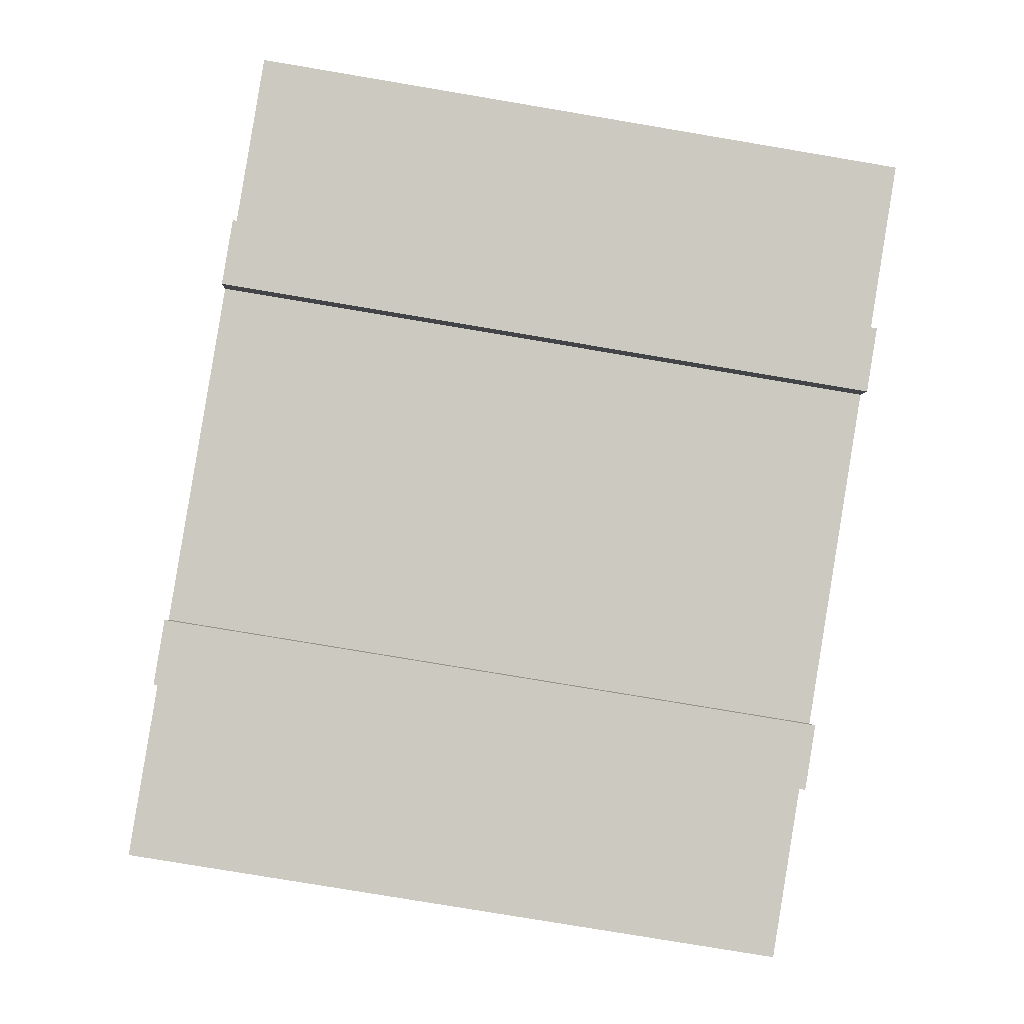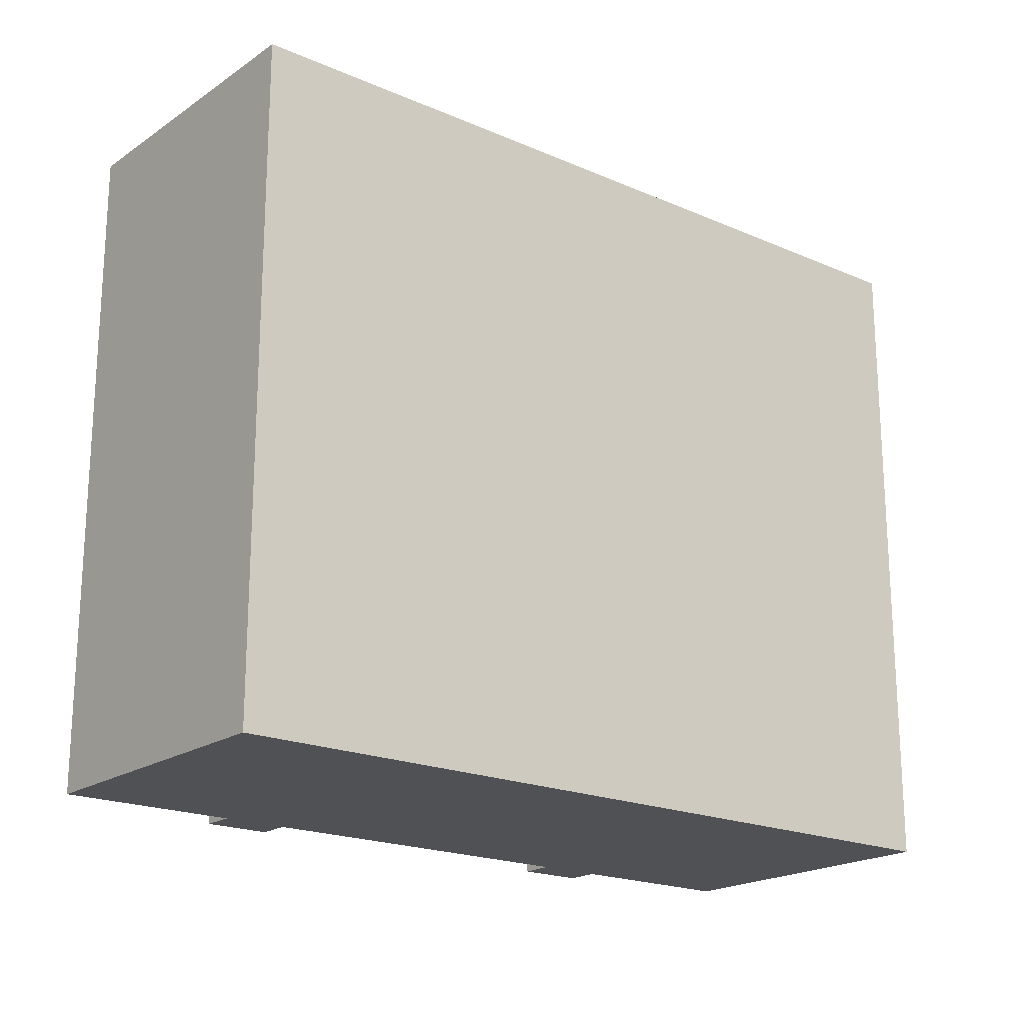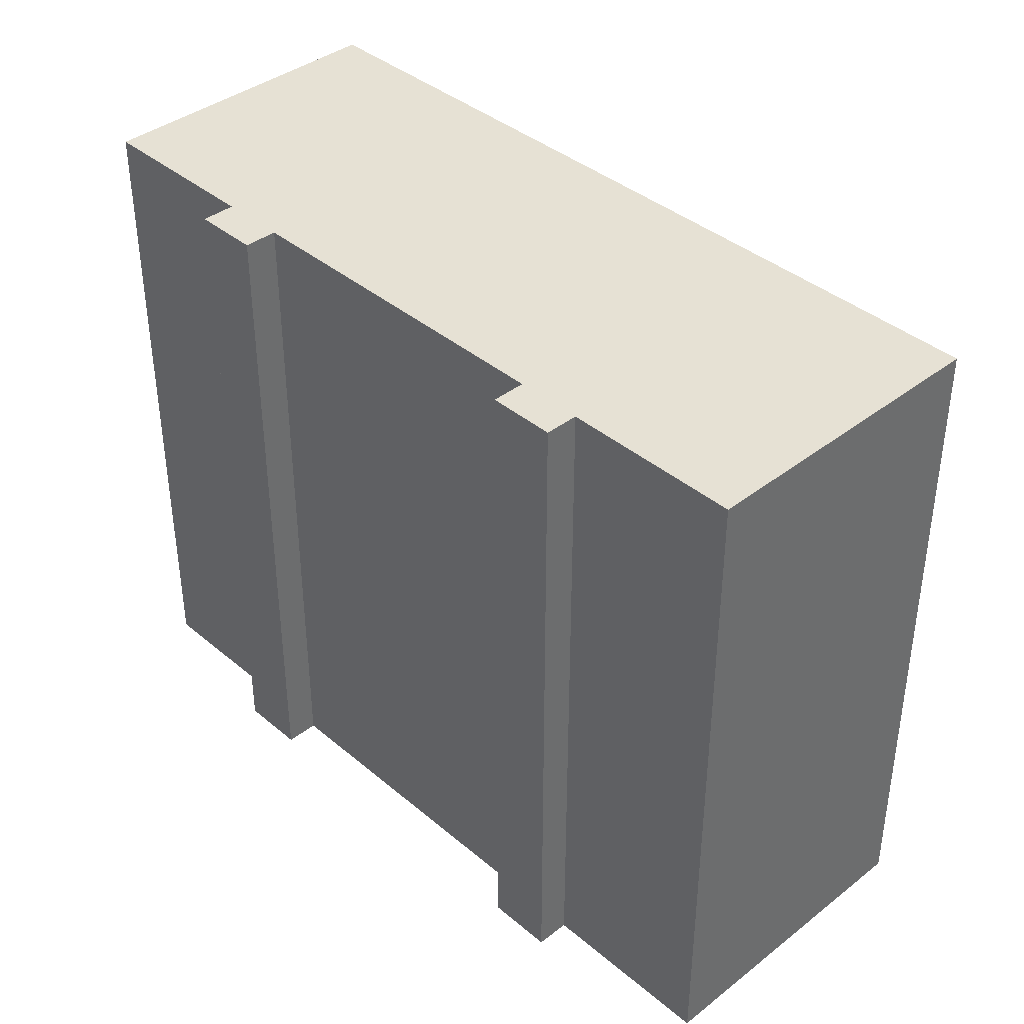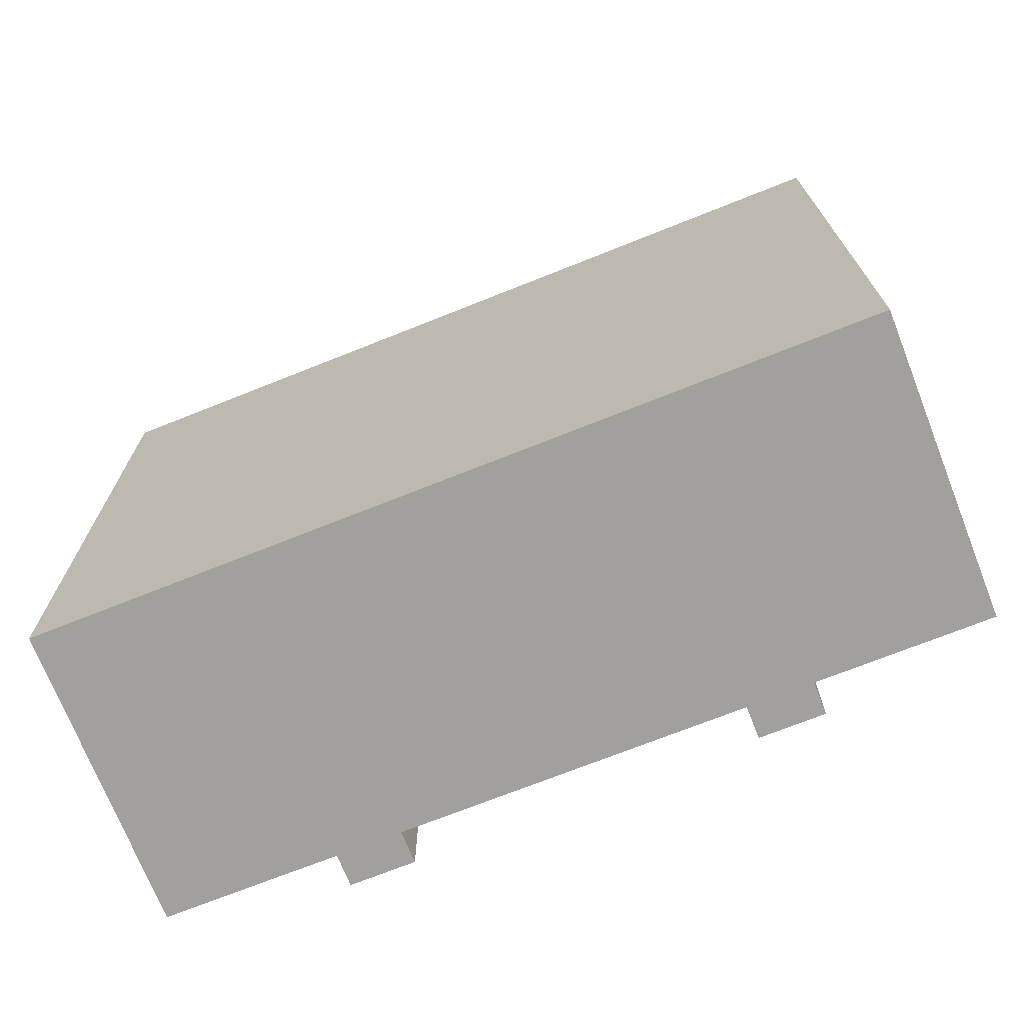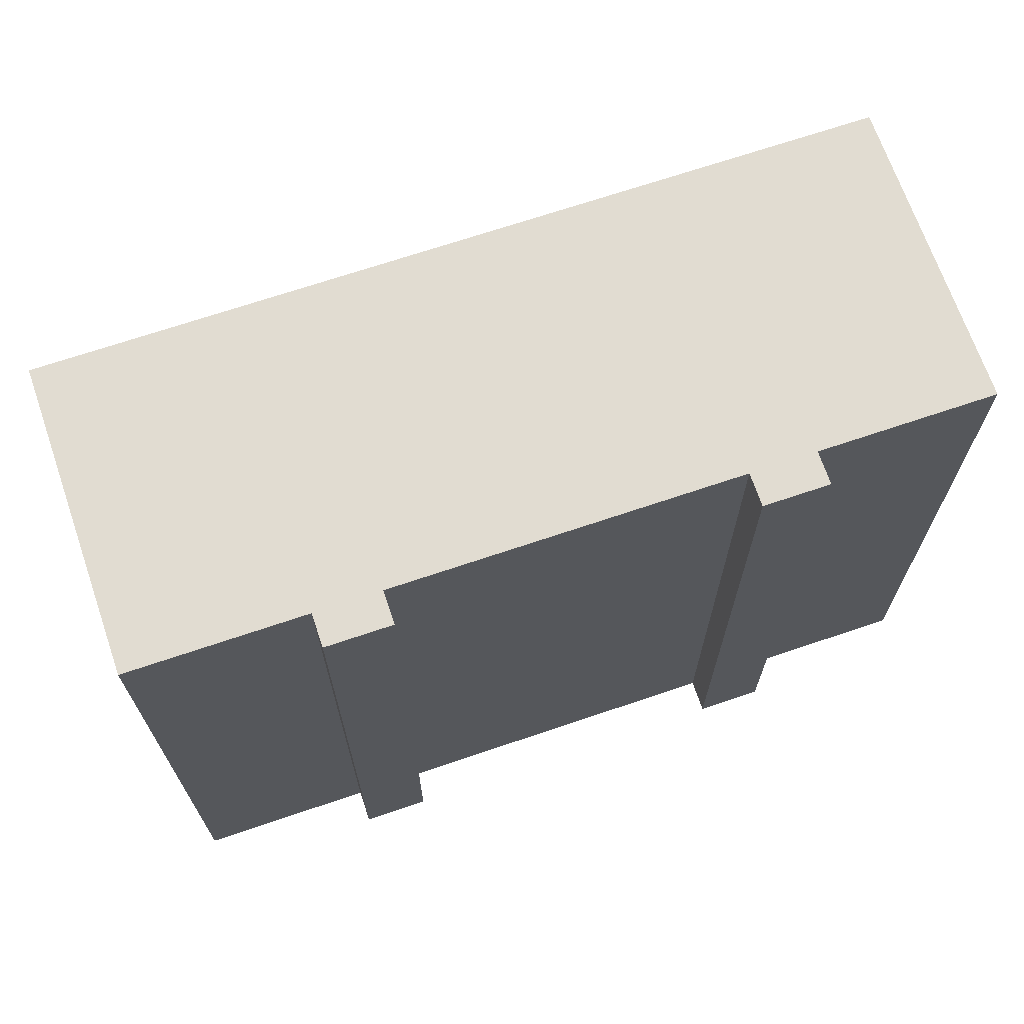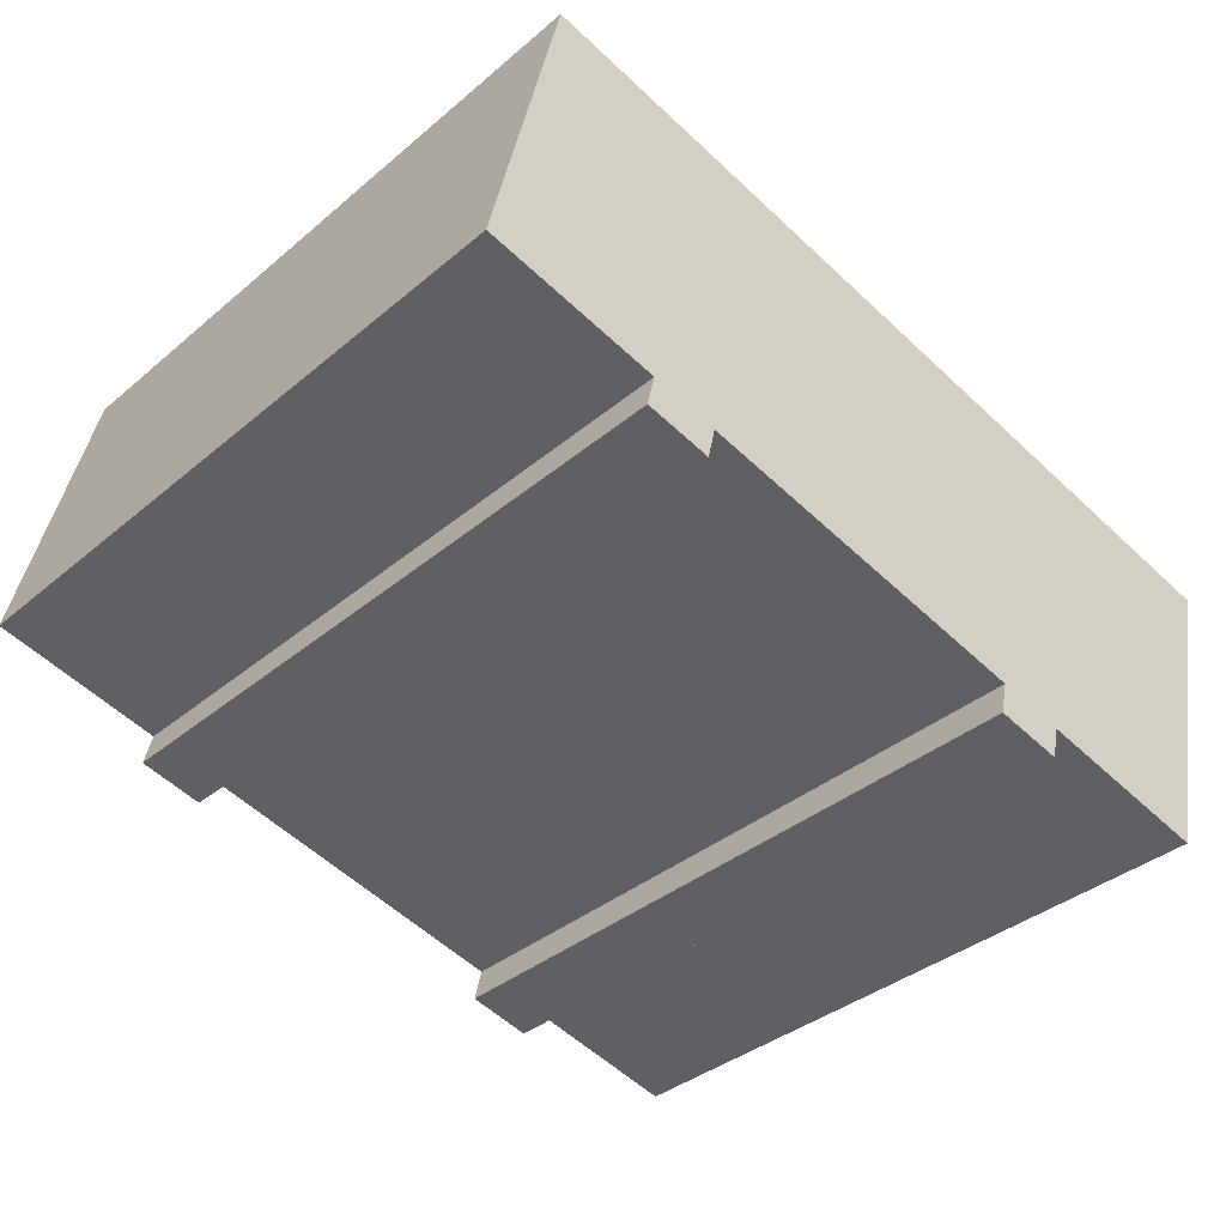
<metadata>
{"format":"obj","ext":"obj","renderer":"f3d","projection":"perspective","resolution":1024,"background":"white","views":[{"elev":-79.4,"azim":80.5,"up":"+Z"},{"elev":-19.8,"azim":-52.0,"up":"+Y"},{"elev":39.2,"azim":-147.0,"up":"+Y"},{"elev":-71.6,"azim":8.5,"up":"+Y"},{"elev":69.2,"azim":148.0,"up":"+Y"},{"elev":-37.0,"azim":137.1,"up":"+Z"}]}
</metadata>
<code>
v  9.354 -1.35e-16 2.205
v  6.927 25.38 1.632
v  6.926 -9.996e-17 1.633
v  9.355 25.38 2.204
v  12.13 -1.751e-16 2.859
v  12.13 25.38 2.859
v  14.57 -2.103e-16 3.434
v  14.57 25.38 3.433
v  16.13 -2.329e-16 3.803
v  16.13 25.38 3.802
v  18.56 -2.679e-16 4.375
v  18.56 25.38 4.374
v  21.33 -3.079e-16 5.028
v  21.33 25.38 5.027
v  23.76 -3.429e-16 5.601
v  23.76 25.38 5.6
v  27.26 -3.933e-16 6.424
v  27.26 25.38 6.423
v  29.71 -4.287e-16 7.001
v  29.71 25.38 7.001
v  30.68 -4.427e-16 7.23
v  30.68 25.38 7.229
v  33.3 2.54e-16 -4.148
v  33.3 25.38 -4.149
v  26.8 25.38 -5.68
v  26.8 3.477e-16 -5.679
v  27.09 4.234e-16 -6.915
v  27.09 25.38 -6.916
v  24.64 25.38 -7.492
v  24.64 4.587e-16 -7.491
v  24.35 25.38 -6.255
v  24.35 3.83e-16 -6.254
v  11.57 25.38 -9.264
v  11.57 5.672e-16 -9.263
v  11.86 6.429e-16 -10.5
v  11.86 25.38 -10.5
v  9.418 25.38 -11.08
v  9.417 6.781e-16 -11.07
v  9.127 25.38 -9.839
v  9.126 6.024e-16 -9.838
v  2.604 25.38 -11.37
v  2.603 6.964e-16 -11.37
v  0.0005406 25.38 -0.0008026
v  0 0 0
v  0.9813 -1.411e-17 0.2304
v  0.9818 25.38 0.2296
v  3.429 -4.947e-17 0.808
v  3.43 25.38 0.8072
g defaultobject
f 1 2 3
f 2 1 4
f 5 4 1
f 4 5 6
f 7 6 5
f 6 7 8
f 9 8 7
f 8 9 10
f 11 10 9
f 10 11 12
f 13 12 11
f 12 13 14
f 15 14 13
f 14 15 16
f 17 16 15
f 16 17 18
f 19 18 17
f 18 19 20
f 21 20 19
f 20 21 22
f 23 22 21
f 22 23 24
f 25 23 26
f 23 25 24
f 27 25 26
f 25 27 28
f 29 27 30
f 27 29 28
f 31 30 32
f 30 31 29
f 33 32 34
f 32 33 31
f 35 33 34
f 33 35 36
f 37 35 38
f 35 37 36
f 39 38 40
f 38 39 37
f 41 40 42
f 40 41 39
f 43 42 44
f 42 43 41
f 45 43 44
f 43 45 46
f 47 46 45
f 46 47 48
f 3 48 47
f 48 3 2
f 42 45 44
f 45 42 47
f 47 42 3
f 3 42 40
f 3 40 1
f 1 40 5
f 5 40 7
f 7 40 38
f 7 38 34
f 34 38 35
f 34 9 7
f 9 34 32
f 9 32 11
f 11 32 13
f 13 32 15
f 15 32 17
f 17 32 19
f 19 32 30
f 19 30 26
f 26 30 27
f 19 26 21
f 23 21 26
f 43 39 41
f 39 43 46
f 39 46 48
f 39 48 2
f 39 36 37
f 36 39 2
f 36 2 33
f 33 2 4
f 33 4 31
f 31 4 6
f 31 6 8
f 31 8 10
f 31 10 12
f 31 12 14
f 31 14 16
f 31 28 29
f 28 31 16
f 28 16 25
f 25 16 18
f 25 18 24
f 24 18 20
f 24 20 22

</code>
